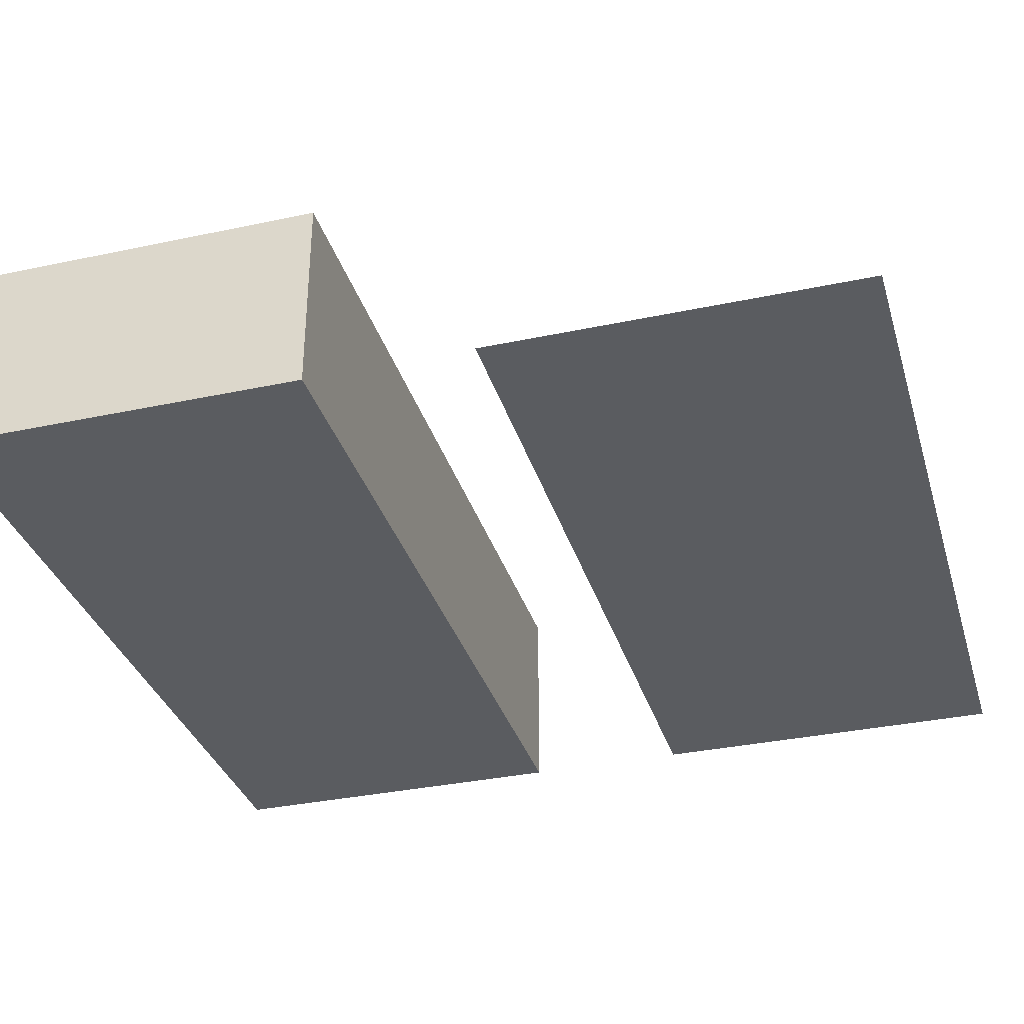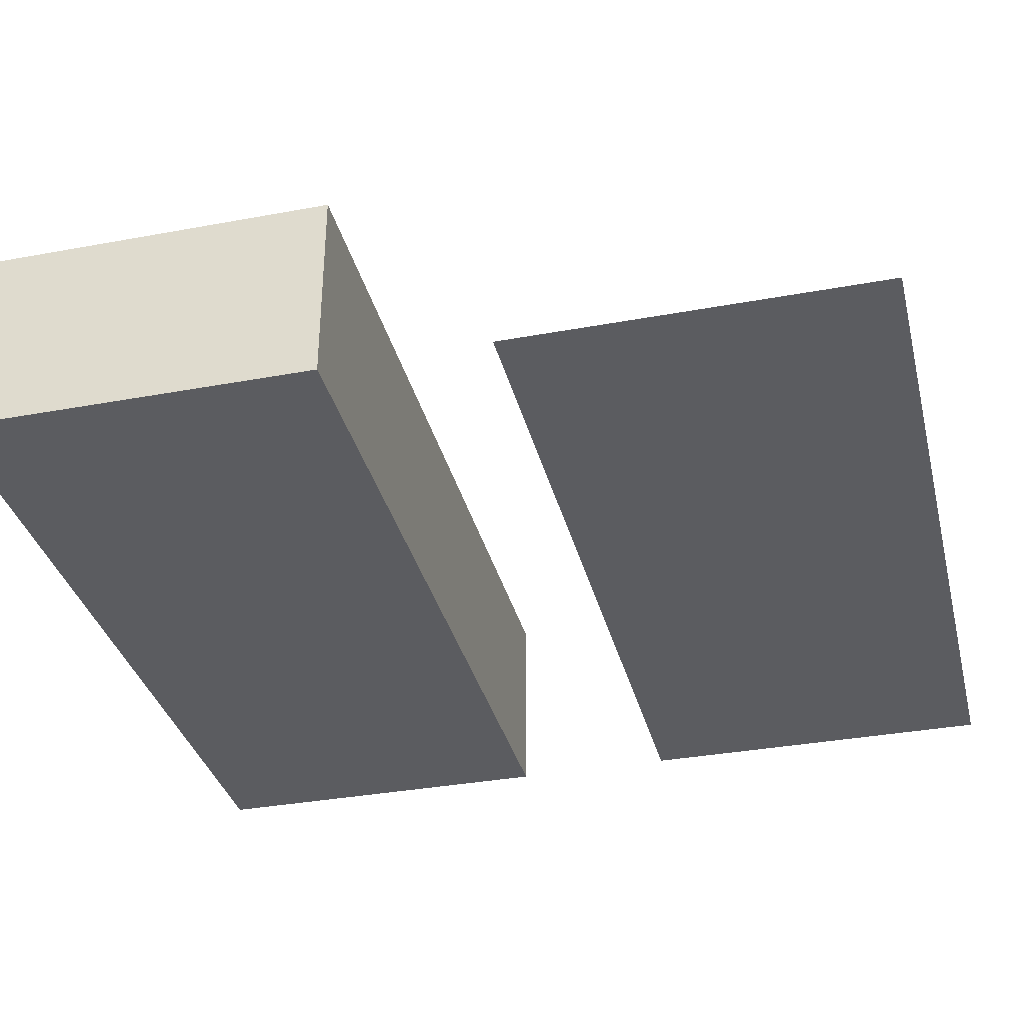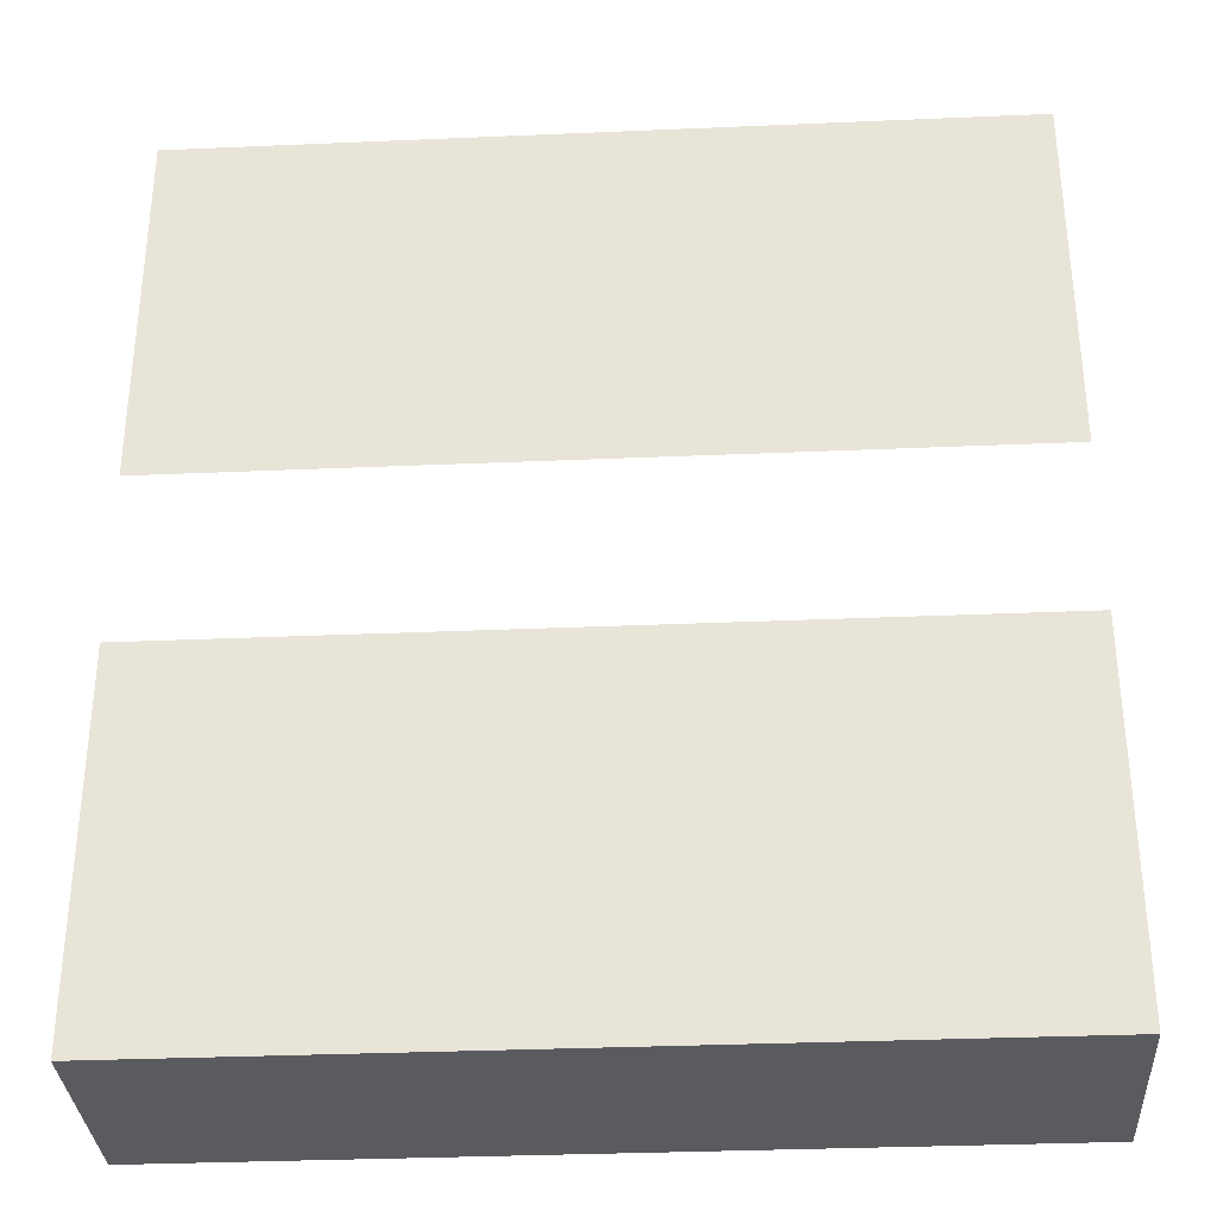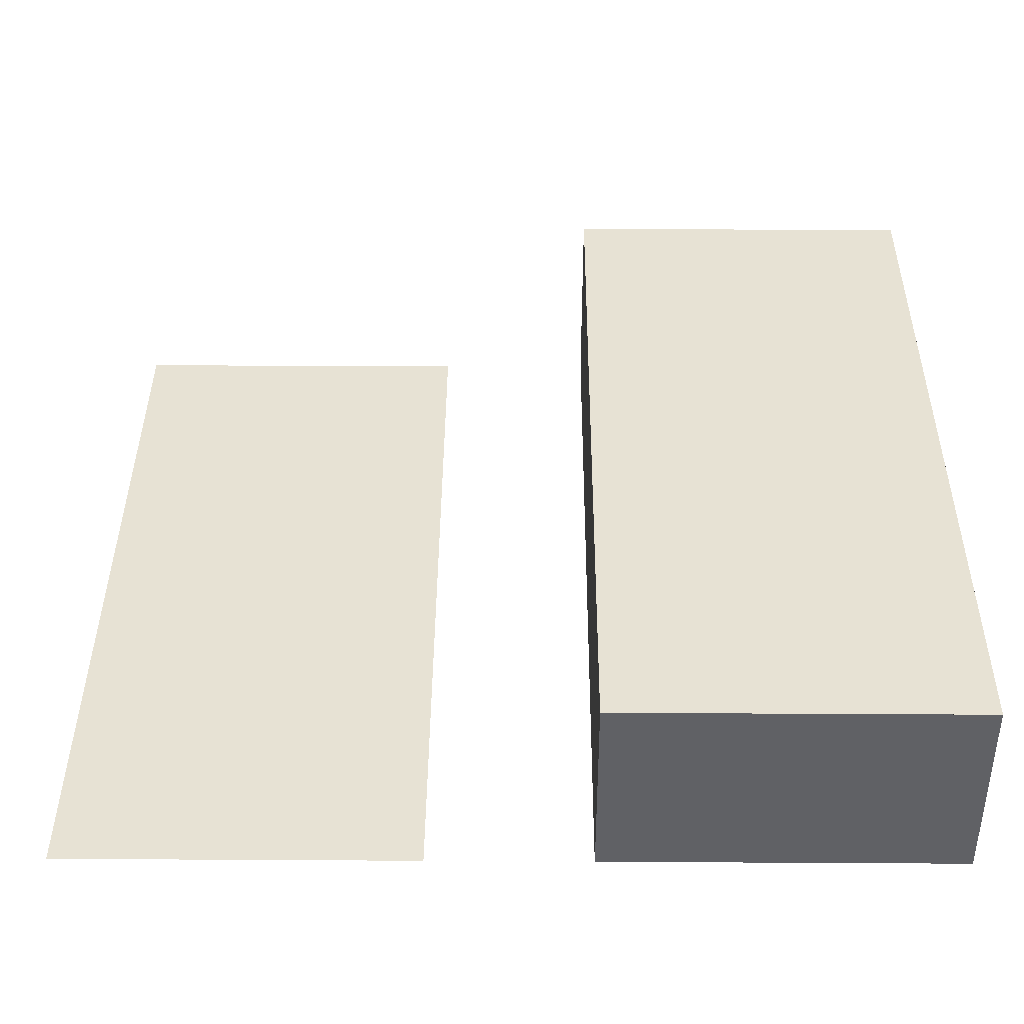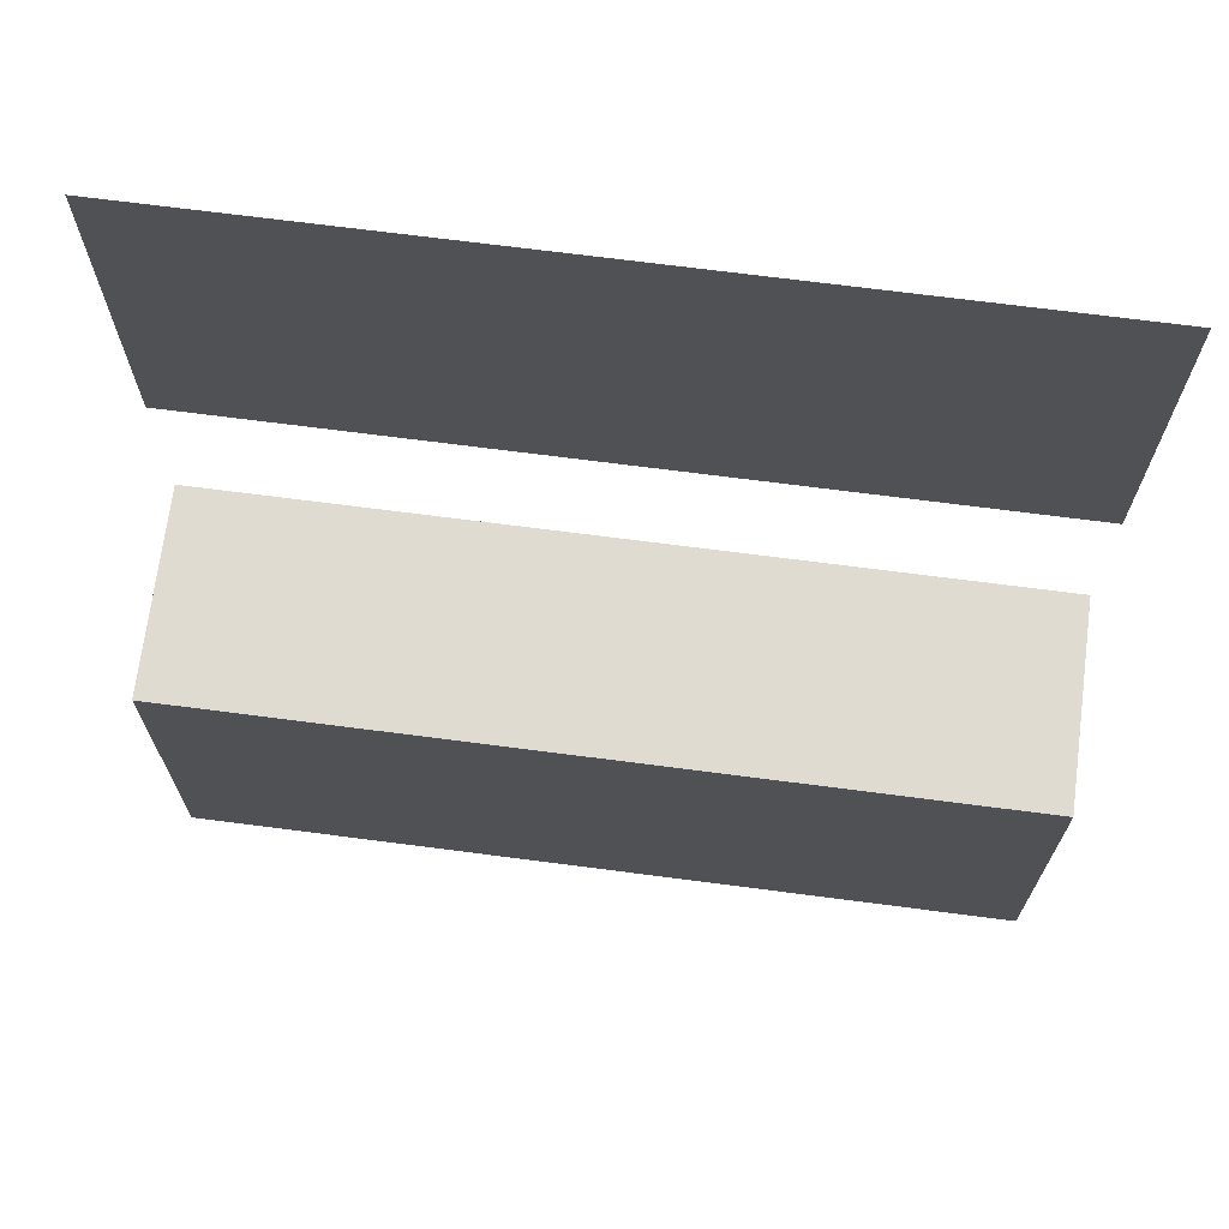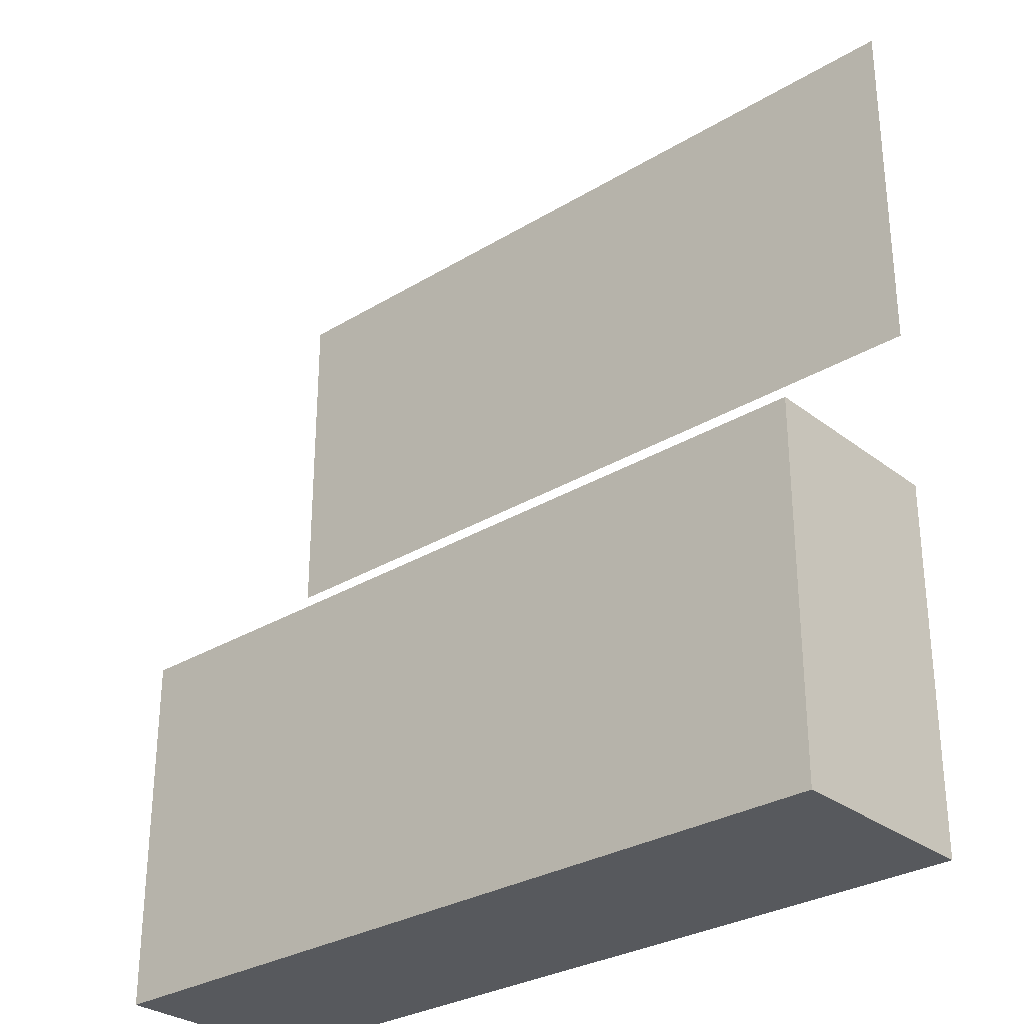
<metadata>
{"format":"obj","ext":"obj","renderer":"f3d","projection":"perspective","resolution":1024,"background":"white","views":[{"elev":-34.0,"azim":-73.9,"up":"+Y"},{"elev":-34.8,"azim":-76.1,"up":"+Y"},{"elev":-33.0,"azim":3.4,"up":"+Z"},{"elev":39.8,"azim":90.4,"up":"+Y"},{"elev":69.9,"azim":-172.6,"up":"+Z"},{"elev":-29.7,"azim":-138.3,"up":"+Z"}]}
</metadata>
<code>
v -20 0 147
v -20 0 39
v 220 0 147
v 220 0 39
f 4 2 1 3
v -20 0 -10
v -20 0 -118
v 220 0 -10
v 220 0 -118
v 100 0 -10
v 220 0 -64
v 100 0 -118
v -20 0 -64
v 220 0 -10
v 220 60 -10
v -20 0 -10
v -20 60 -10
v 100 0 -10
v 100 60 -10
v 220 0 -118
v 220 60 -118
v 220 0 -10
v 220 60 -10
v 220 0 -64
v 220 60 -64
v -20 0 -118
v -20 60 -118
v 220 0 -118
v 220 60 -118
v 100 0 -118
v 100 60 -118
v -20 0 -10
v -20 60 -10
v -20 0 -118
v -20 60 -118
v -20 0 -64
v -20 60 -64
v -20 60 -10
v -20 60 -118
v 220 60 -10
v 220 60 -118
v 100 60 -10
v 220 60 -64
v 100 60 -118
v -20 60 -64
f 9 5 12 6 11 8 10 7
f 14 18 16 15 17 13
f 20 24 22 21 23 19
f 26 30 28 27 29 25
f 32 36 34 33 35 31
f 44 37 41 39 42 40 43 38
v -20 0 -10
v -20 0 -118
v 220 0 -10
v 220 0 -118
f 48 46 45 47
v -17 0 308
v 223 0 308
v 223 0 200
v -17 0 200

</code>
